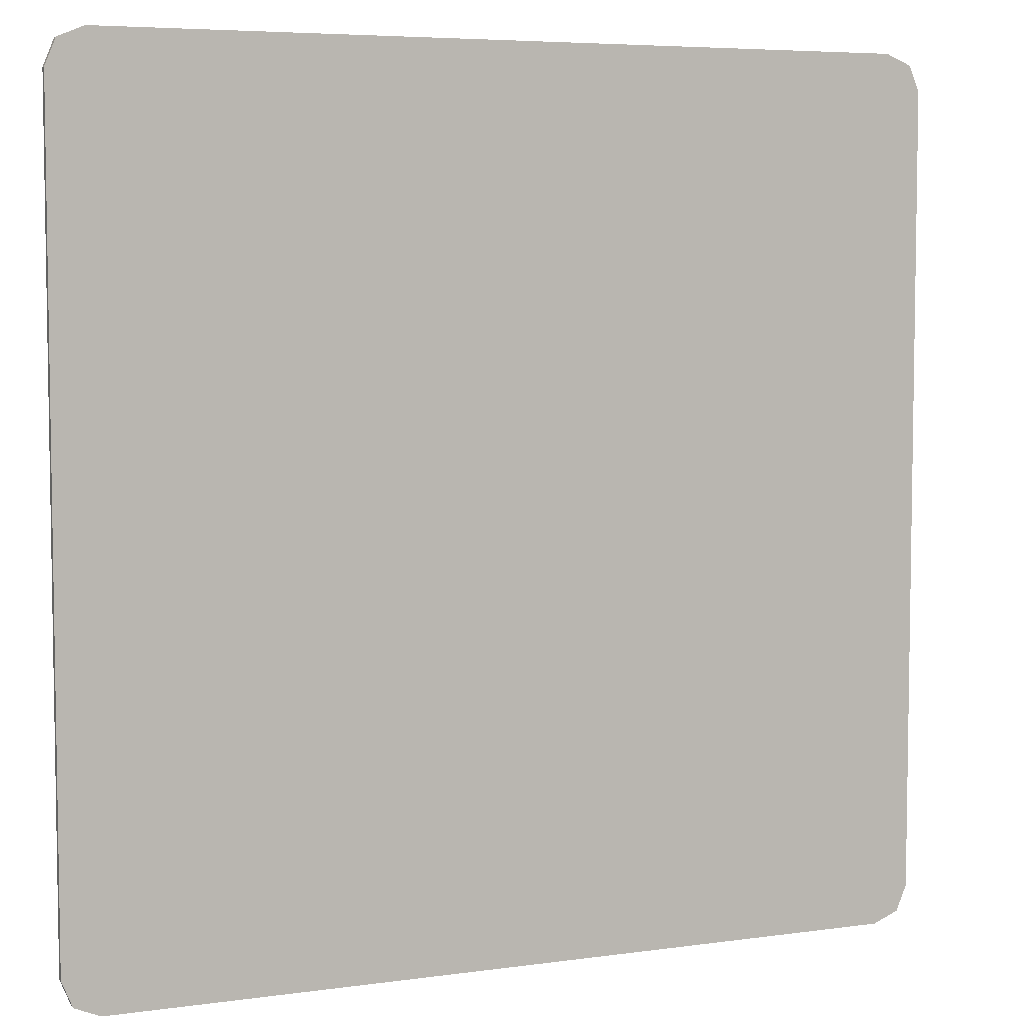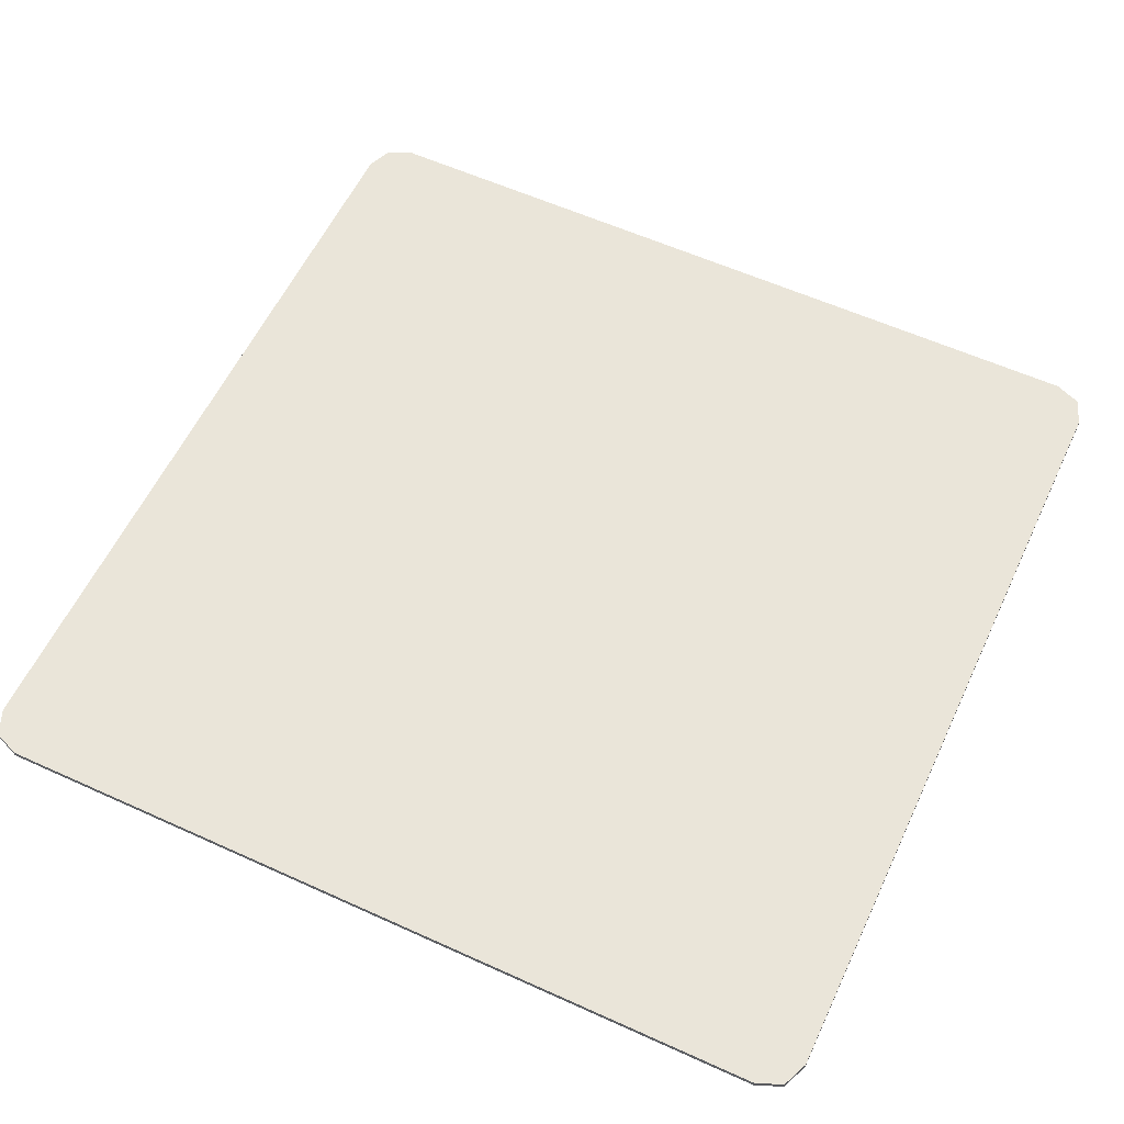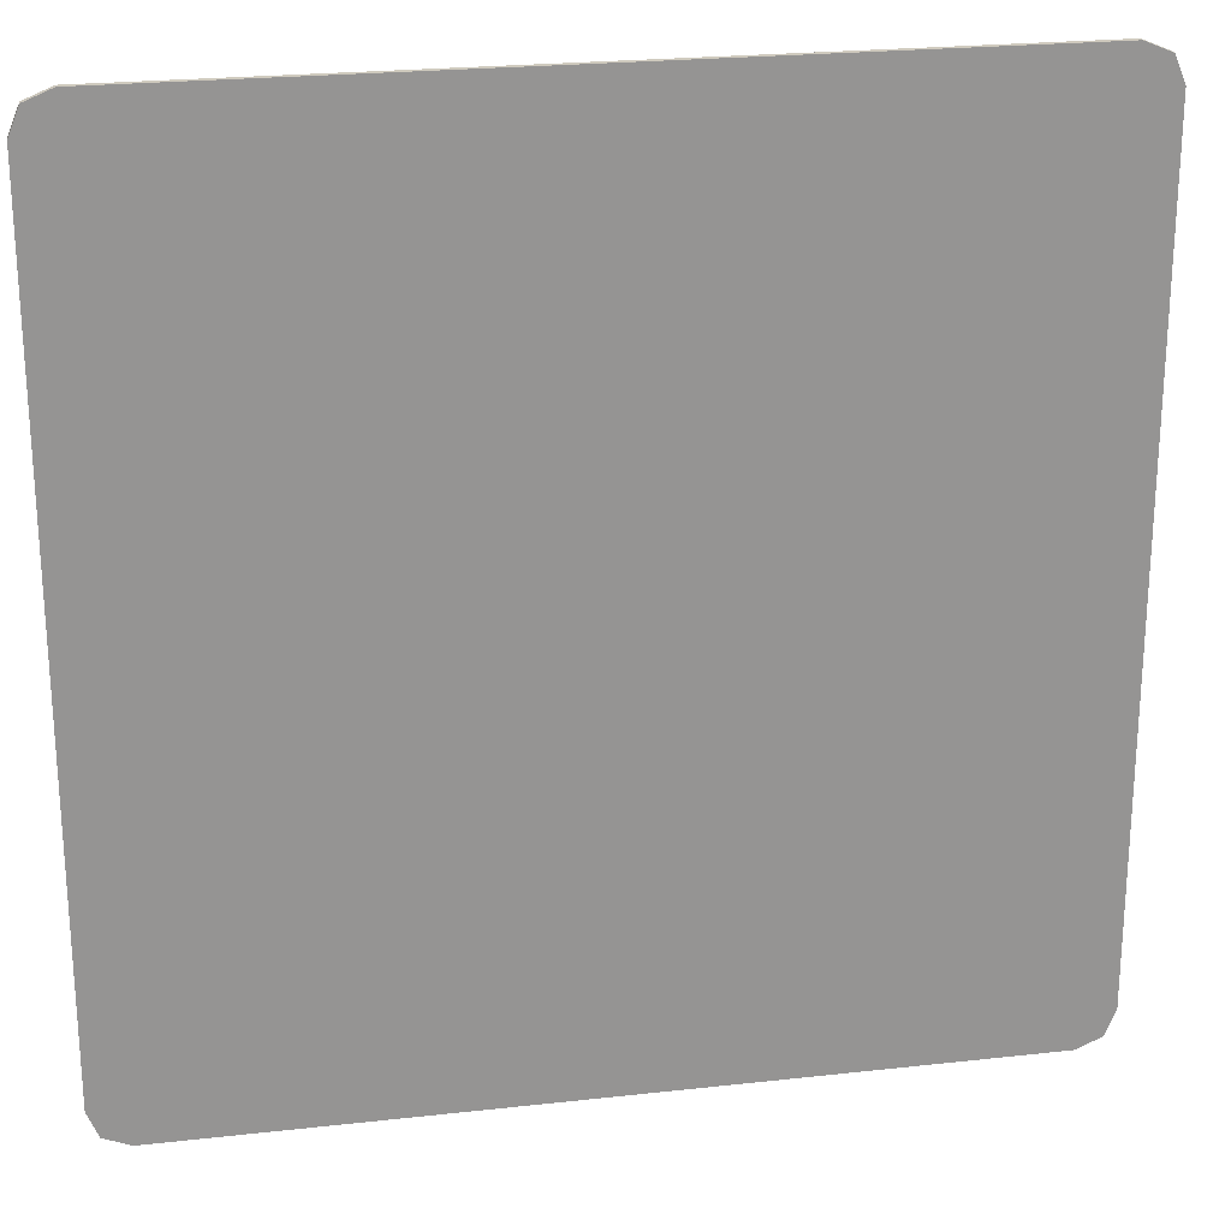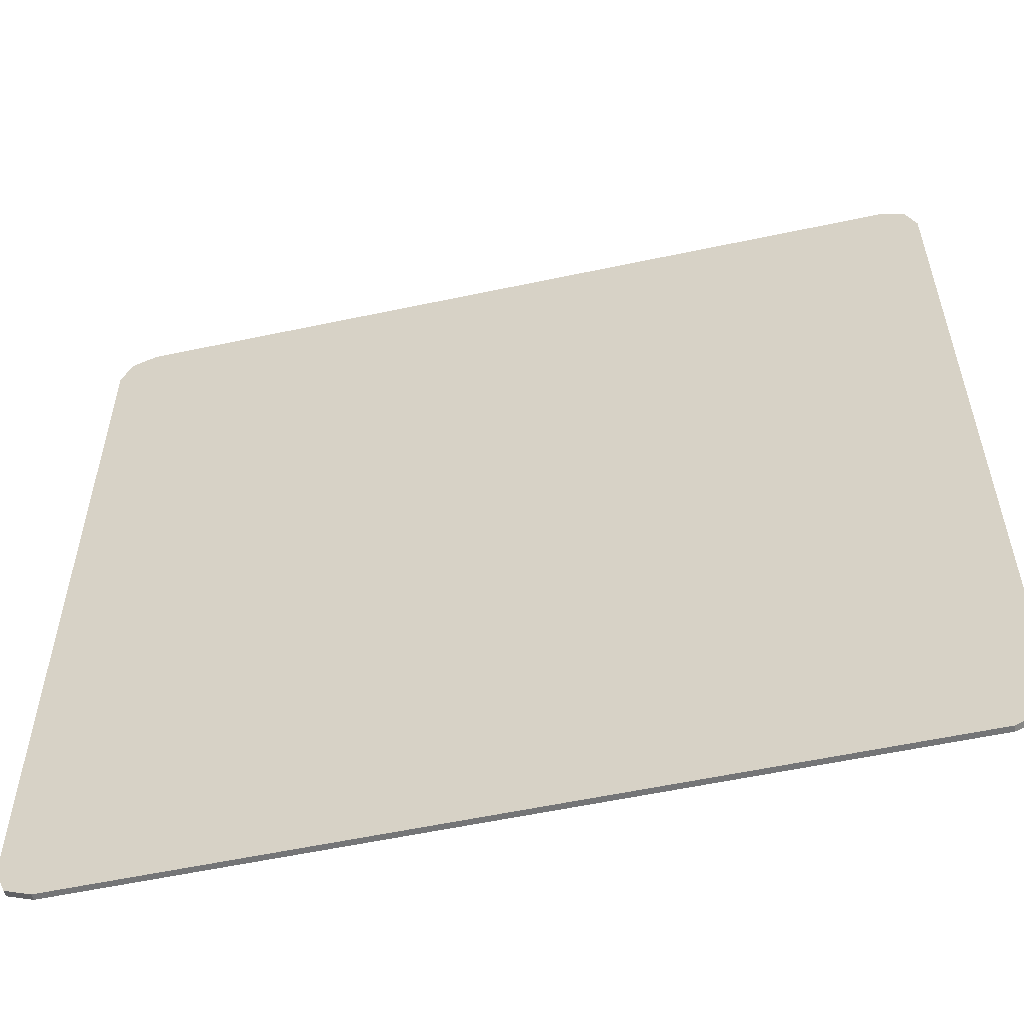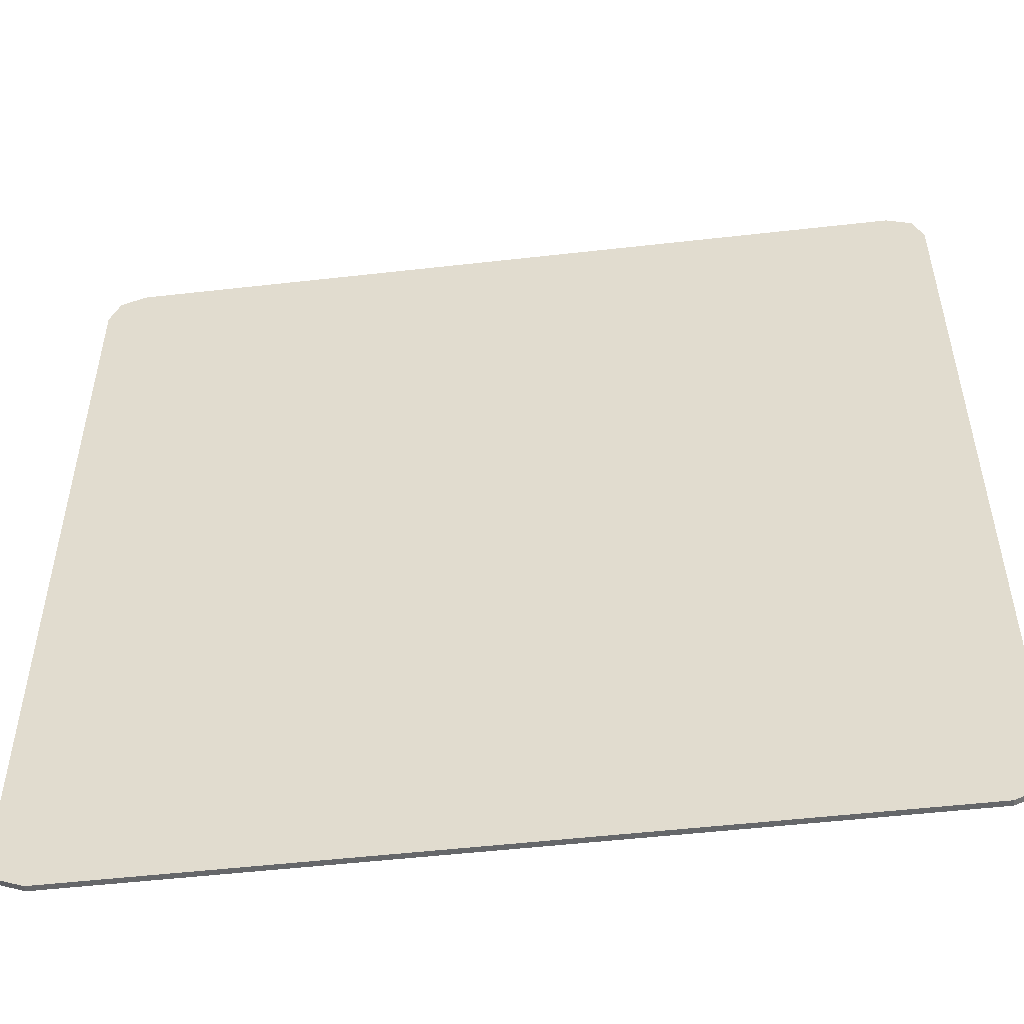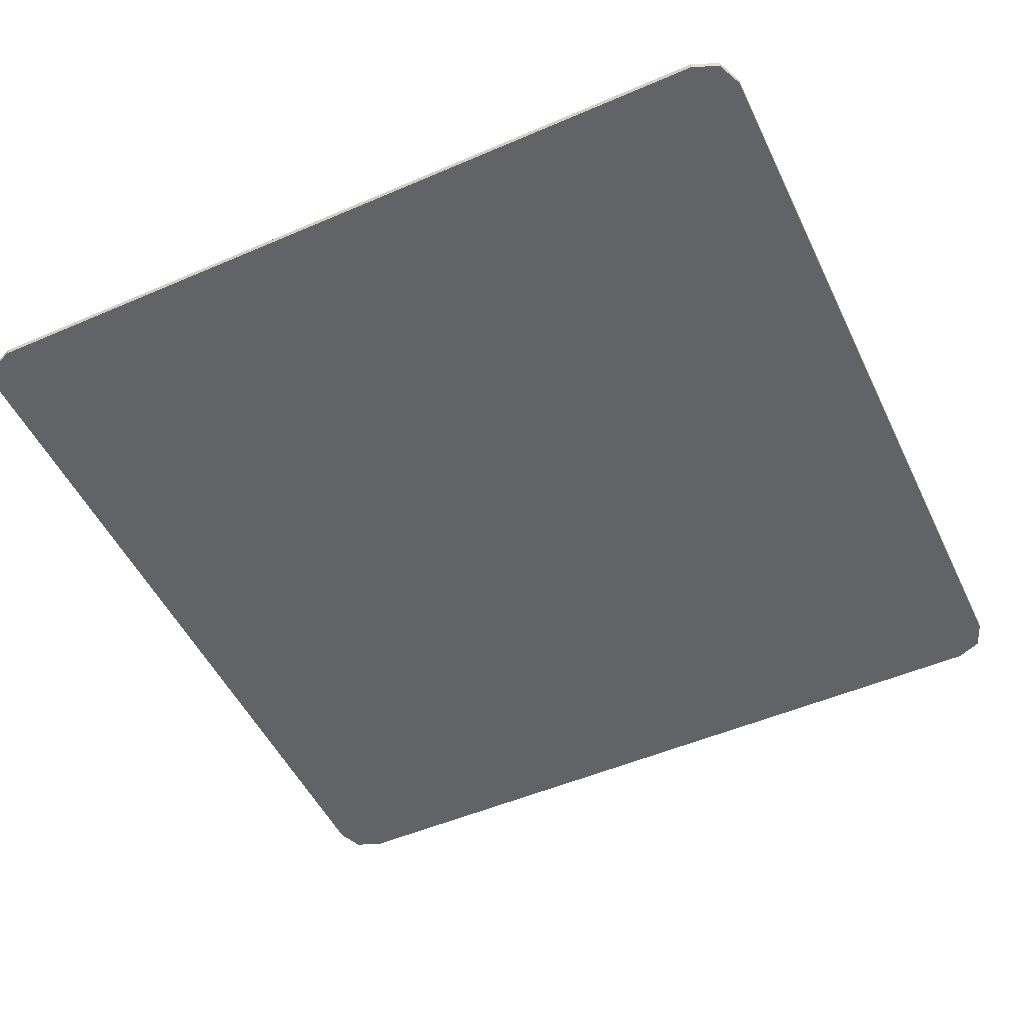
<metadata>
{"format":"obj","ext":"obj","renderer":"f3d","projection":"perspective","resolution":1024,"background":"white","views":[{"elev":5.8,"azim":156.7,"up":"+Z"},{"elev":58.5,"azim":115.1,"up":"+Y"},{"elev":23.2,"azim":169.3,"up":"+Z"},{"elev":-56.5,"azim":-167.4,"up":"+Z"},{"elev":-52.0,"azim":-173.0,"up":"+Z"},{"elev":-50.9,"azim":-64.8,"up":"+Y"}]}
</metadata>
<code>
v -0.9 0 0.825
v -0.878 0 0.878
v -0.825 0 0.9
v 0.9 0 0.825
v 0.878 0 0.878
v 0.825 0 0.9
v -0.9 0 -0.825
v -0.878 0 -0.878
v -0.825 0 -0.9
v 0.9 0 -0.825
v 0.878 0 -0.878
v 0.825 0 -0.9
v -0.878 0 0.878
v -0.9 0 0.825
v -0.9 -0.0125 0.825
v -0.878 -0.0125 0.878
v -0.825 0 0.9
v -0.878 0 0.878
v -0.878 -0.0125 0.878
v -0.825 -0.0125 0.9
v 0.878 0 0.878
v 0.9 0 0.825
v 0.9 -0.0125 0.825
v 0.878 -0.0125 0.878
v 0.825 0 0.9
v 0.878 0 0.878
v 0.878 -0.0125 0.878
v 0.825 -0.0125 0.9
v -0.878 0 -0.878
v -0.9 0 -0.825
v -0.9 -0.0125 -0.825
v -0.878 -0.0125 -0.878
v -0.825 0 -0.9
v -0.878 0 -0.878
v -0.878 -0.0125 -0.878
v -0.825 -0.0125 -0.9
v 0.878 0 -0.878
v 0.9 0 -0.825
v 0.9 -0.0125 -0.825
v 0.878 -0.0125 -0.878
v 0.825 0 -0.9
v 0.878 0 -0.878
v 0.878 -0.0125 -0.878
v 0.825 -0.0125 -0.9
v -0.9 -0.0125 0.825
v -0.878 -0.0125 0.878
v -0.825 -0.0125 0.9
v 0.9 -0.0125 0.825
v 0.878 -0.0125 0.878
v 0.825 -0.0125 0.9
v -0.9 -0.0125 -0.825
v -0.878 -0.0125 -0.878
v -0.825 -0.0125 -0.9
v 0.9 -0.0125 -0.825
v 0.878 -0.0125 -0.878
v 0.825 -0.0125 -0.9
v 0.825 0 0.9
v 0.9 0 0.825
v -0.9 0 0.825
v -0.825 0 0.9
v 0.9 0 0.825
v 0.9 0 -0.825
v -0.9 0 -0.825
v -0.9 0 0.825
v 0.825 0 -0.9
v -0.825 0 -0.9
v -0.9 0 -0.825
v 0.9 0 -0.825
v -0.825 0 0.9
v -0.825 -0.0125 0.9
v -0.57 -0.0125 0.9
v -0.825 0 0.9
v -0.57 -0.0125 0.9
v -0.19 -0.0125 0.9
v -0.825 0 0.9
v -0.19 -0.0125 0.9
v 0.19 -0.0125 0.9
v 0.825 0 0.9
v 0.825 0 0.9
v 0.19 -0.0125 0.9
v 0.57 -0.0125 0.9
v 0.825 0 0.9
v 0.57 -0.0125 0.9
v 0.825 -0.0125 0.9
v -0.9 0 0.825
v -0.9 -0.0125 0.57
v -0.9 -0.0125 0.825
v 0.9 0 0.825
v 0.9 -0.0125 0.825
v 0.9 -0.0125 0.57
v -0.9 0 0.825
v -0.9 -0.0125 0.19
v -0.9 -0.0125 0.57
v 0.9 0 0.825
v 0.9 -0.0125 0.57
v 0.9 -0.0125 0.19
v -0.9 0 0.825
v -0.9 0 -0.825
v -0.9 -0.0125 -0.19
v -0.9 -0.0125 0.19
v 0.9 0 0.825
v 0.9 -0.0125 0.19
v 0.9 -0.0125 -0.19
v 0.9 0 -0.825
v -0.9 0 -0.825
v -0.9 -0.0125 -0.57
v -0.9 -0.0125 -0.19
v 0.9 0 -0.825
v 0.9 -0.0125 -0.19
v 0.9 -0.0125 -0.57
v -0.9 0 -0.825
v -0.9 -0.0125 -0.825
v -0.9 -0.0125 -0.57
v 0.9 0 -0.825
v 0.9 -0.0125 -0.57
v 0.9 -0.0125 -0.825
v -0.825 0 -0.9
v -0.57 -0.0125 -0.9
v -0.825 -0.0125 -0.9
v -0.825 0 -0.9
v -0.19 -0.0125 -0.9
v -0.57 -0.0125 -0.9
v -0.825 0 -0.9
v 0.825 0 -0.9
v 0.19 -0.0125 -0.9
v -0.19 -0.0125 -0.9
v 0.825 0 -0.9
v 0.57 -0.0125 -0.9
v 0.19 -0.0125 -0.9
v 0.825 0 -0.9
v 0.825 -0.0125 -0.9
v 0.57 -0.0125 -0.9
v -0.57 -0.0125 0.9
v -0.825 -0.0125 0.9
v -0.9 -0.0125 0.825
v -0.9 -0.0125 0.57
v -0.57 -0.0125 0.9
v -0.9 -0.0125 0.57
v -0.57 -0.0125 0.57
v -0.19 -0.0125 0.9
v -0.19 -0.0125 0.57
v 0.19 -0.0125 0.57
v 0.19 -0.0125 0.9
v 0.57 -0.0125 0.9
v 0.57 -0.0125 0.57
v 0.9 -0.0125 0.57
v 0.57 -0.0125 0.9
v 0.9 -0.0125 0.57
v 0.9 -0.0125 0.825
v 0.825 -0.0125 0.9
v -0.57 -0.0125 0.57
v -0.57 -0.0125 0.19
v -0.19 -0.0125 0.19
v -0.19 -0.0125 0.57
v 0.19 -0.0125 0.57
v 0.19 -0.0125 0.19
v 0.57 -0.0125 0.19
v 0.57 -0.0125 0.57
v -0.9 -0.0125 0.19
v -0.9 -0.0125 -0.19
v -0.57 -0.0125 -0.19
v -0.57 -0.0125 0.19
v -0.19 -0.0125 0.19
v -0.19 -0.0125 -0.19
v 0.19 -0.0125 -0.19
v 0.19 -0.0125 0.19
v 0.57 -0.0125 0.19
v 0.57 -0.0125 -0.19
v 0.9 -0.0125 -0.19
v 0.9 -0.0125 0.19
v -0.57 -0.0125 -0.19
v -0.57 -0.0125 -0.57
v -0.19 -0.0125 -0.57
v -0.19 -0.0125 -0.19
v 0.19 -0.0125 -0.19
v 0.19 -0.0125 -0.57
v 0.57 -0.0125 -0.57
v 0.57 -0.0125 -0.19
v -0.57 -0.0125 -0.9
v -0.9 -0.0125 -0.57
v -0.9 -0.0125 -0.825
v -0.825 -0.0125 -0.9
v -0.57 -0.0125 -0.9
v -0.57 -0.0125 -0.57
v -0.9 -0.0125 -0.57
v -0.19 -0.0125 -0.57
v -0.19 -0.0125 -0.9
v 0.19 -0.0125 -0.9
v 0.19 -0.0125 -0.57
v 0.57 -0.0125 -0.9
v 0.9 -0.0125 -0.57
v 0.57 -0.0125 -0.57
v 0.57 -0.0125 -0.9
v 0.825 -0.0125 -0.9
v 0.9 -0.0125 -0.825
v 0.9 -0.0125 -0.57
v -0.57 -0.0125 0.9
v -0.57 -0.0125 0.57
v -0.19 -0.0125 0.57
v -0.19 -0.0125 0.9
v 0.19 -0.0125 0.9
v 0.19 -0.0125 0.57
v 0.57 -0.0125 0.57
v 0.57 -0.0125 0.9
v -0.9 -0.0125 0.57
v -0.9 -0.0125 0.19
v -0.57 -0.0125 0.19
v -0.57 -0.0125 0.57
v -0.19 -0.0125 0.57
v -0.19 -0.0125 0.19
v 0.19 -0.0125 0.19
v 0.19 -0.0125 0.57
v 0.57 -0.0125 0.57
v 0.57 -0.0125 0.19
v 0.9 -0.0125 0.19
v 0.9 -0.0125 0.57
v -0.57 -0.0125 0.19
v -0.57 -0.0125 -0.19
v -0.19 -0.0125 -0.19
v -0.19 -0.0125 0.19
v 0.19 -0.0125 0.19
v 0.19 -0.0125 -0.19
v 0.57 -0.0125 -0.19
v 0.57 -0.0125 0.19
v -0.9 -0.0125 -0.19
v -0.9 -0.0125 -0.57
v -0.57 -0.0125 -0.57
v -0.57 -0.0125 -0.19
v -0.19 -0.0125 -0.19
v -0.19 -0.0125 -0.57
v 0.19 -0.0125 -0.57
v 0.19 -0.0125 -0.19
v 0.57 -0.0125 -0.19
v 0.57 -0.0125 -0.57
v 0.9 -0.0125 -0.57
v 0.9 -0.0125 -0.19
v -0.57 -0.0125 -0.57
v -0.57 -0.0125 -0.9
v -0.19 -0.0125 -0.9
v -0.19 -0.0125 -0.57
v 0.19 -0.0125 -0.57
v 0.19 -0.0125 -0.9
v 0.57 -0.0125 -0.9
v 0.57 -0.0125 -0.57
g mesh4670174
f 1 2 3
g mesh4670176
f 4 6 5
g mesh4670178
f 7 9 8
g mesh4670180
f 10 11 12
g mesh4670182
f 13 14 15
f 15 16 13
f 17 18 19
f 19 20 17
g mesh4670184
f 21 23 22
f 23 21 24
f 25 27 26
f 27 25 28
g mesh4670186
f 29 31 30
f 31 29 32
f 33 35 34
f 35 33 36
g mesh4670188
f 37 38 39
f 39 40 37
f 41 42 43
f 43 44 41
g mesh4670190
f 45 47 46
g mesh4670192
f 48 49 50
g mesh4670194
f 51 52 53
g mesh4670196
f 54 56 55
f 57 58 59
f 59 60 57
f 61 62 63
f 63 64 61
f 65 66 67
f 67 68 65
f 69 70 71
f 72 73 74
f 75 76 77
f 77 78 75
f 79 80 81
f 82 83 84
f 85 86 87
f 88 89 90
f 91 92 93
f 94 95 96
f 97 98 99
f 99 100 97
f 101 102 103
f 103 104 101
f 105 106 107
f 108 109 110
f 111 112 113
f 114 115 116
f 117 118 119
f 120 121 122
f 123 124 125
f 125 126 123
f 127 128 129
f 130 131 132
f 133 134 135
f 135 136 133
f 137 138 139
f 140 141 142
f 142 143 140
f 144 145 146
f 147 148 149
f 149 150 147
f 151 152 153
f 153 154 151
f 155 156 157
f 157 158 155
f 159 160 161
f 161 162 159
f 163 164 165
f 165 166 163
f 167 168 169
f 169 170 167
f 171 172 173
f 173 174 171
f 175 176 177
f 177 178 175
f 179 180 181
f 181 182 179
f 183 184 185
f 186 187 188
f 188 189 186
f 190 191 192
f 193 194 195
f 195 196 193
f 197 198 199
f 199 200 197
f 201 202 203
f 203 204 201
f 205 206 207
f 207 208 205
f 209 210 211
f 211 212 209
f 213 214 215
f 215 216 213
f 217 218 219
f 219 220 217
f 221 222 223
f 223 224 221
f 225 226 227
f 227 228 225
f 229 230 231
f 231 232 229
f 233 234 235
f 235 236 233
f 237 238 239
f 239 240 237
f 241 242 243
f 243 244 241

</code>
